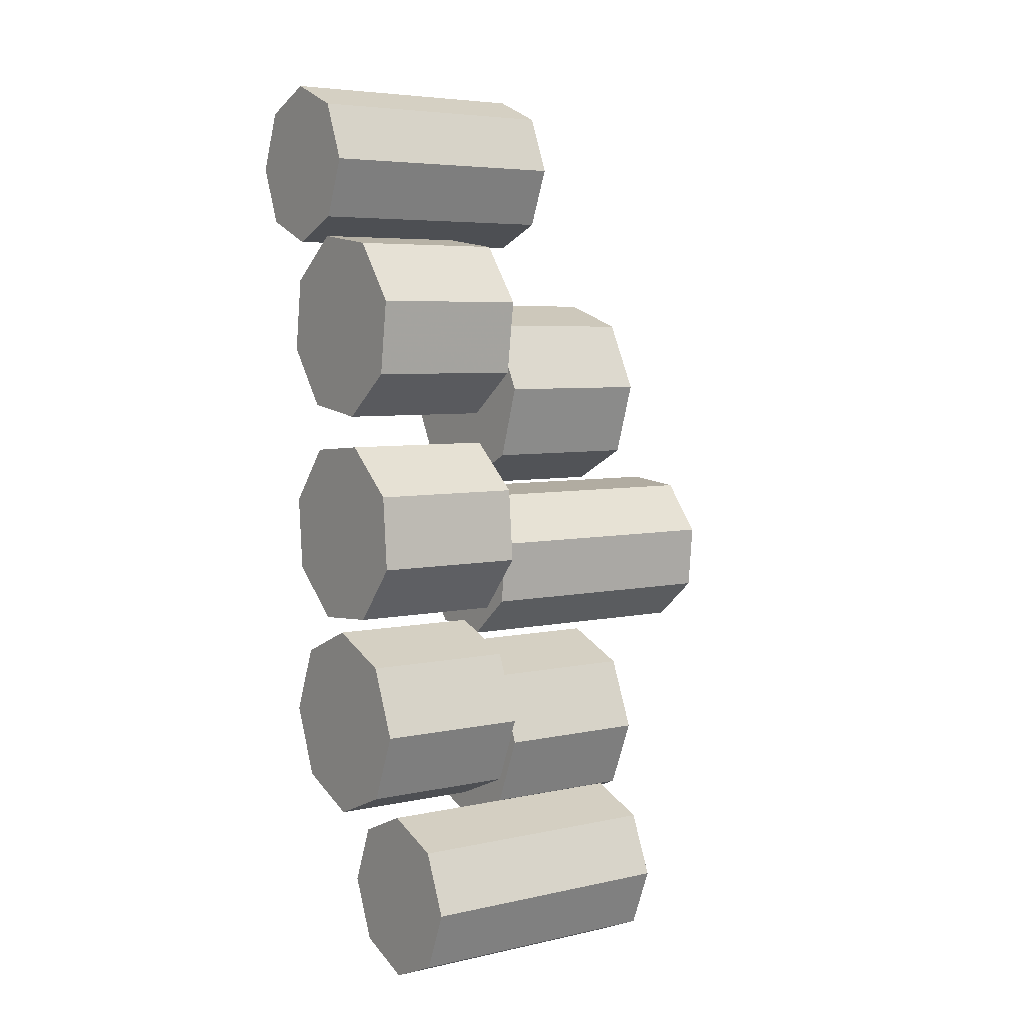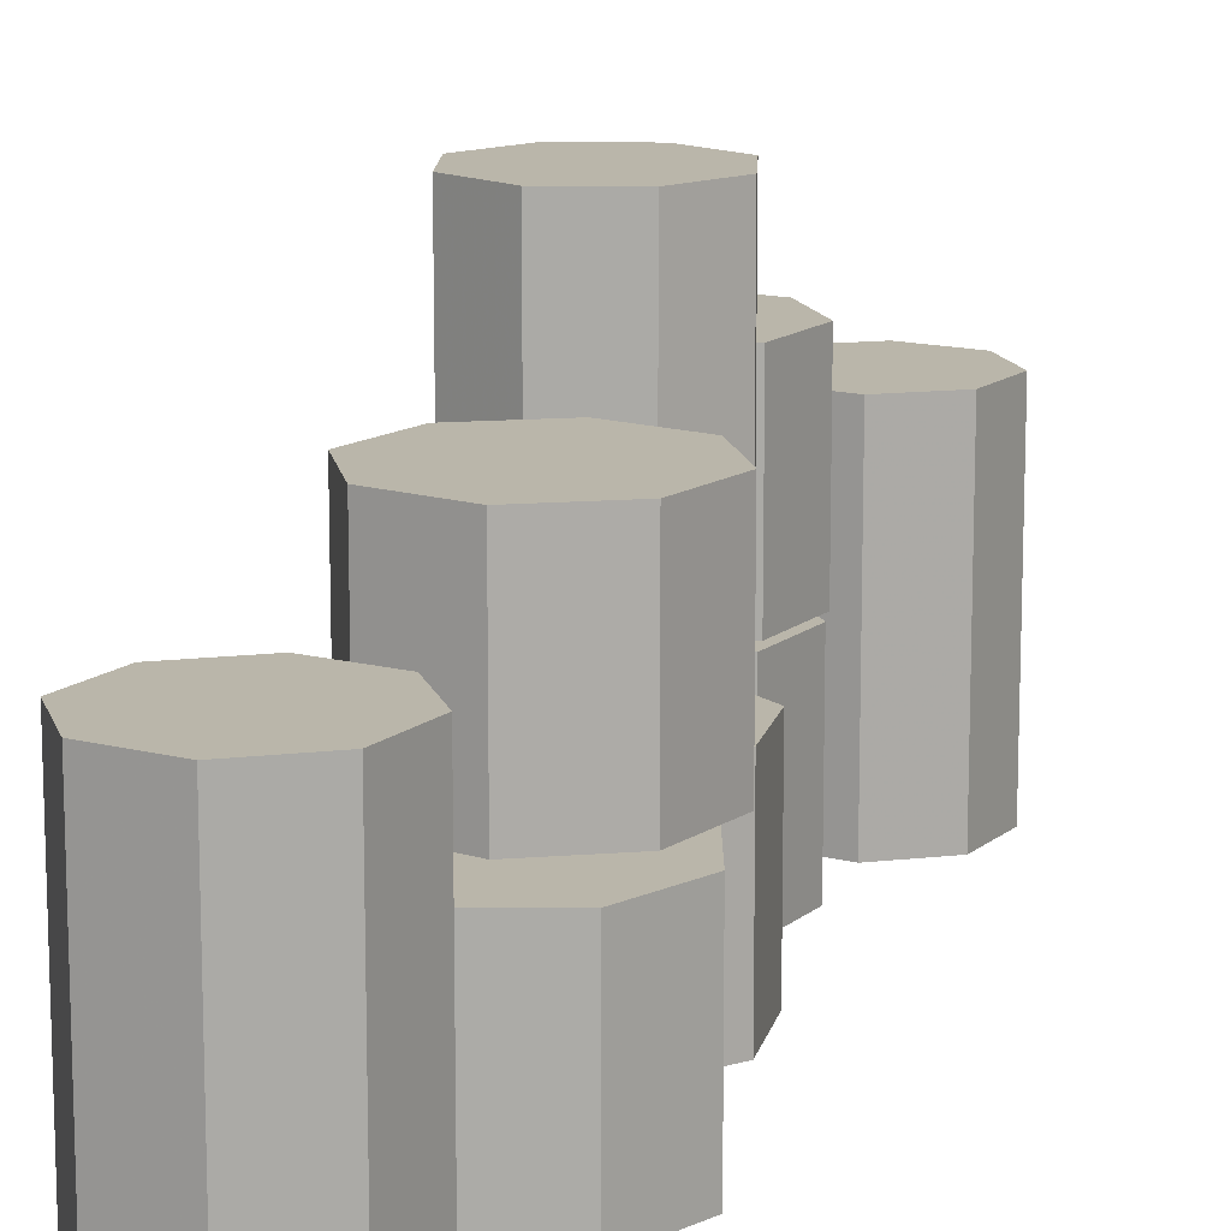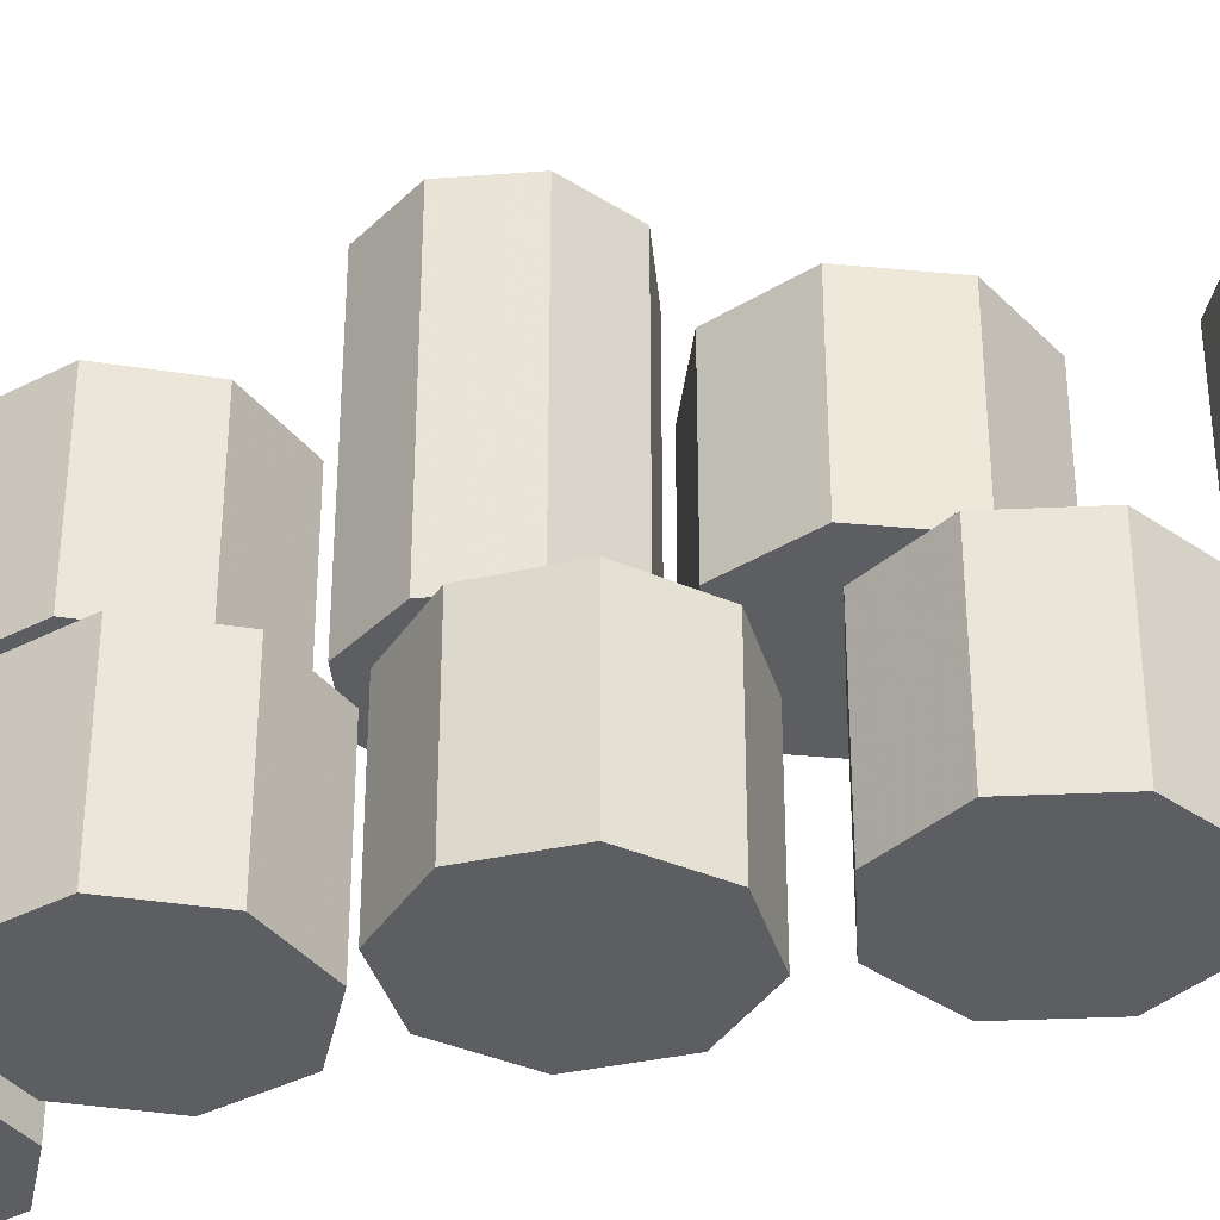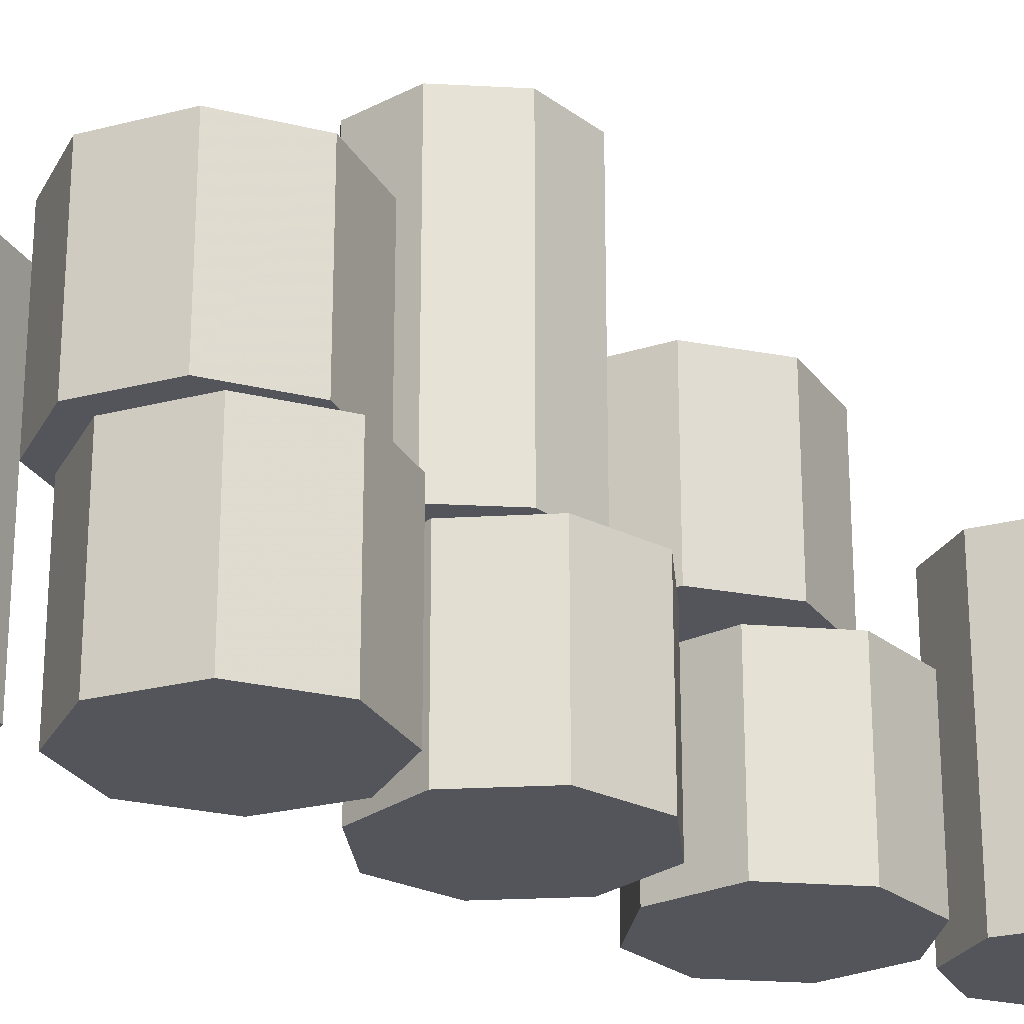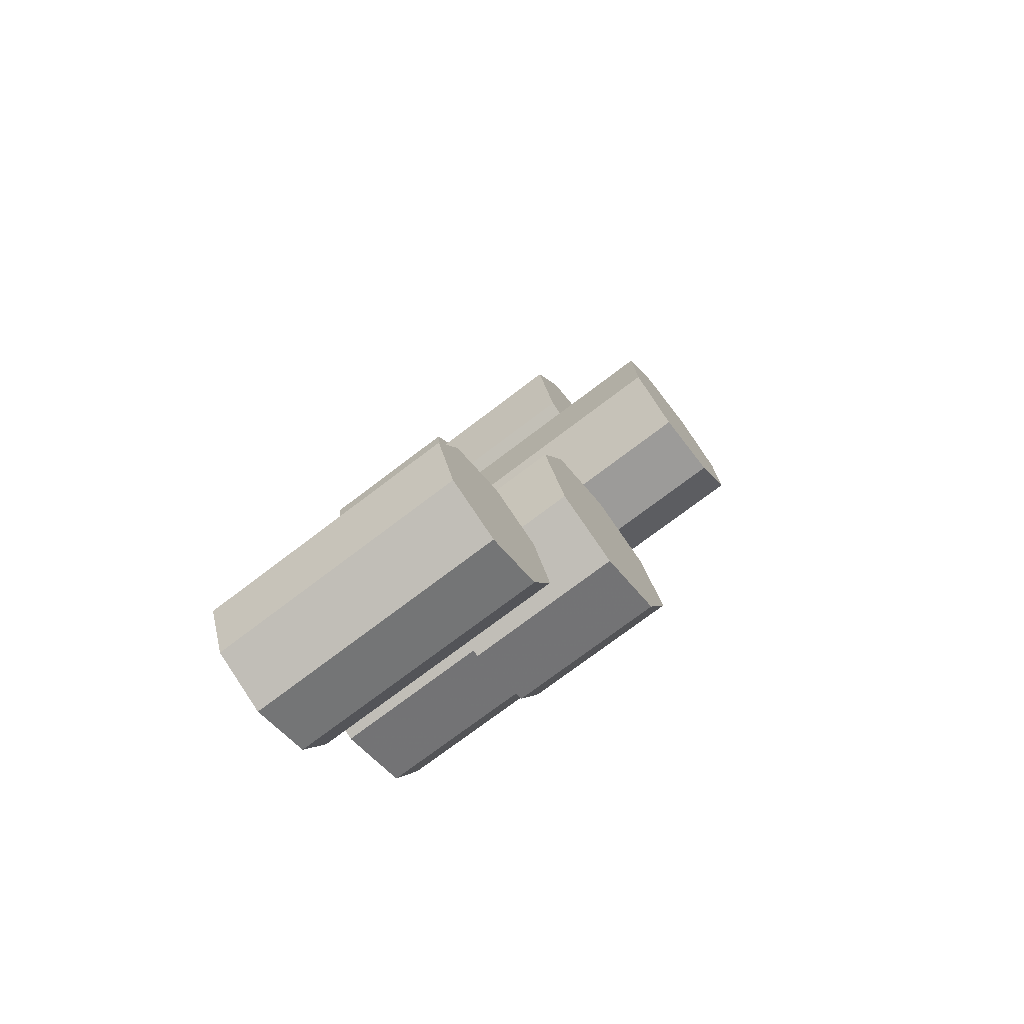
<metadata>
{"format":"obj","ext":"obj","renderer":"f3d","projection":"perspective","resolution":1024,"background":"white","views":[{"elev":5.4,"azim":55.1,"up":"+Z"},{"elev":13.8,"azim":7.8,"up":"+Y"},{"elev":-37.4,"azim":-78.9,"up":"+Y"},{"elev":-24.9,"azim":-134.5,"up":"+Y"},{"elev":-73.9,"azim":127.3,"up":"+Z"}]}
</metadata>
<code>
g Chap01_Prop_Can_01e
v 0.02044 -3.819e-09 0.06374
v -0.03062 0.1072 0.05952
v 0.02044 0.1072 0.06374
v -0.03062 -2.799e-09 0.05952
v -0.06374 0.1072 0.02044
v -0.06374 -1.397e-10 0.02044
v -0.05952 0.1072 -0.03062
v -0.05952 2.602e-09 -0.03062
v -0.02044 0.1072 -0.06374
v -0.02044 3.819e-09 -0.06374
v -0.03062 0.1072 0.05952
v -0.06374 0.1072 0.02044
v -0.05952 0.1072 -0.03062
v -0.02044 0.1072 -0.06374
v 0.02044 0.1072 0.06374
v -0.03062 -2.799e-09 0.05952
v -0.05952 2.602e-09 -0.03062
v -0.06374 -1.397e-10 0.02044
v -0.02044 3.819e-09 -0.06374
v 0.02044 -3.819e-09 0.06374
v 0.02044 -3.819e-09 0.06374
v 0.02044 0.1072 0.06374
v 0.05952 0.1072 0.03062
v 0.05952 -2.602e-09 0.03062
v 0.06374 0.1072 -0.02044
v 0.06374 1.397e-10 -0.02044
v 0.03062 0.1072 -0.05952
v 0.03062 2.799e-09 -0.05952
v -0.02044 0.1072 -0.06374
v -0.02044 3.819e-09 -0.06374
v 0.05952 0.1072 0.03062
v 0.03062 0.1072 -0.05952
v 0.06374 0.1072 -0.02044
v -0.02044 0.1072 -0.06374
v 0.02044 0.1072 0.06374
v 0.05952 -2.602e-09 0.03062
v 0.06374 1.397e-10 -0.02044
v 0.03062 2.799e-09 -0.05952
v -0.02044 3.819e-09 -0.06374
v 0.02044 -3.819e-09 0.06374
v 0.05096 0.1072 0.0558
v 0.06672 0.2144 0.1045
v 0.05096 0.2144 0.0558
v 0.06672 0.1072 0.1045
v 0.0434 0.2144 0.1502
v 0.0434 0.1072 0.1502
v -0.005341 0.2144 0.1659
v -0.005341 0.1072 0.1659
v -0.05096 0.2144 0.1426
v -0.05096 0.1072 0.1426
v 0.06672 0.2144 0.1045
v 0.0434 0.2144 0.1502
v -0.005341 0.2144 0.1659
v -0.05096 0.2144 0.1426
v 0.05096 0.2144 0.0558
v 0.06672 0.1072 0.1045
v -0.005341 0.1072 0.1659
v 0.0434 0.1072 0.1502
v -0.05096 0.1072 0.1426
v 0.05096 0.1072 0.0558
v 0.05096 0.1072 0.0558
v 0.05096 0.2144 0.0558
v 0.005341 0.2144 0.03248
v 0.005341 0.1072 0.03248
v -0.0434 0.2144 0.04825
v -0.0434 0.1072 0.04825
v -0.06672 0.2144 0.09386
v -0.06672 0.1072 0.09386
v -0.05096 0.2144 0.1426
v -0.05096 0.1072 0.1426
v 0.005341 0.2144 0.03248
v -0.06672 0.2144 0.09386
v -0.0434 0.2144 0.04825
v -0.05096 0.2144 0.1426
v 0.05096 0.2144 0.0558
v 0.005341 0.1072 0.03248
v -0.0434 0.1072 0.04825
v -0.06672 0.1072 0.09386
v -0.05096 0.1072 0.1426
v 0.05096 0.1072 0.0558
v 0.02659 0.1072 0.02395
v -0.01664 0.2875 0.02808
v 0.02659 0.2875 0.02395
v -0.01664 0.1072 0.02808
v -0.05012 0.2875 0.000426
v -0.05012 0.1072 0.000426
v -0.05424 0.2875 -0.0428
v -0.05424 0.1072 -0.0428
v -0.02659 0.2875 -0.07628
v -0.02659 0.1072 -0.07628
v -0.01664 0.2875 0.02808
v -0.05012 0.2875 0.000426
v -0.05424 0.2875 -0.0428
v -0.02659 0.2875 -0.07628
v 0.02659 0.2875 0.02395
v -0.01664 0.1072 0.02808
v -0.05424 0.1072 -0.0428
v -0.05012 0.1072 0.000426
v -0.02659 0.1072 -0.07628
v 0.02659 0.1072 0.02395
v 0.02659 0.1072 0.02395
v 0.02659 0.2875 0.02395
v 0.05424 0.2875 -0.00953
v 0.05424 0.1072 -0.00953
v 0.05012 0.2875 -0.05276
v 0.05012 0.1072 -0.05276
v 0.01664 0.2875 -0.08041
v 0.01664 0.1072 -0.08041
v -0.02659 0.2875 -0.07628
v -0.02659 0.1072 -0.07628
v 0.05424 0.2875 -0.00953
v 0.01664 0.2875 -0.08041
v 0.05012 0.2875 -0.05276
v -0.02659 0.2875 -0.07628
v 0.02659 0.2875 0.02395
v 0.05424 0.1072 -0.00953
v 0.05012 0.1072 -0.05276
v 0.01664 0.1072 -0.08041
v -0.02659 0.1072 -0.07628
v 0.02659 0.1072 0.02395
v 0.06694 0.1072 -0.1558
v 0.04733 0.2144 -0.1085
v 0.06694 0.2144 -0.1558
v 0.04733 0.1072 -0.1085
v 1.85e-08 0.2144 -0.08889
v 9.69e-09 0.1072 -0.08889
v -0.04733 0.2144 -0.1085
v -0.04733 0.1072 -0.1085
v -0.06693 0.2144 -0.1558
v -0.06693 0.1072 -0.1558
v 0.04733 0.2144 -0.1085
v 1.85e-08 0.2144 -0.08889
v -0.04733 0.2144 -0.1085
v -0.06693 0.2144 -0.1558
v 0.06694 0.2144 -0.1558
v 0.04733 0.1072 -0.1085
v -0.04733 0.1072 -0.1085
v 9.69e-09 0.1072 -0.08889
v -0.06693 0.1072 -0.1558
v 0.06694 0.1072 -0.1558
v 0.06694 0.1072 -0.1558
v 0.06694 0.2144 -0.1558
v 0.04733 0.2144 -0.2032
v 0.04733 0.1072 -0.2032
v 4.126e-08 0.2144 -0.2228
v 3.483e-08 0.1072 -0.2228
v -0.04733 0.2144 -0.2032
v -0.04733 0.1072 -0.2032
v -0.06693 0.2144 -0.1558
v -0.06693 0.1072 -0.1558
v 0.04733 0.2144 -0.2032
v -0.04733 0.2144 -0.2032
v 4.126e-08 0.2144 -0.2228
v -0.06693 0.2144 -0.1558
v 0.06694 0.2144 -0.1558
v 0.04733 0.1072 -0.2032
v 3.483e-08 0.1072 -0.2228
v -0.04733 0.1072 -0.2032
v -0.06693 0.1072 -0.1558
v 0.06694 0.1072 -0.1558
v 0.07666 -8.212e-08 -0.3081
v 0.1166 0.1803 -0.2911
v 0.07666 0.1803 -0.3081
v 0.1166 -8.49e-08 -0.2911
v 0.1329 0.1803 -0.2508
v 0.1329 -8.458e-08 -0.2508
v 0.1159 0.1803 -0.2108
v 0.1159 -8.136e-08 -0.2108
v 0.07563 0.1803 -0.1946
v 0.07563 -7.712e-08 -0.1946
v 0.1166 0.1803 -0.2911
v 0.1329 0.1803 -0.2508
v 0.1159 0.1803 -0.2108
v 0.07563 0.1803 -0.1946
v 0.07666 0.1803 -0.3081
v 0.1166 -8.49e-08 -0.2911
v 0.1159 -8.136e-08 -0.2108
v 0.1329 -8.458e-08 -0.2508
v 0.07563 -7.712e-08 -0.1946
v 0.07666 -8.212e-08 -0.3081
v 0.07666 -8.212e-08 -0.3081
v 0.07666 0.1803 -0.3081
v 0.03639 0.1803 -0.2918
v 0.03639 -7.788e-08 -0.2918
v 0.01941 0.1803 -0.2518
v 0.01941 -7.466e-08 -0.2518
v 0.03566 0.1803 -0.2116
v 0.03566 -7.435e-08 -0.2116
v 0.07563 0.1803 -0.1946
v 0.07563 -7.712e-08 -0.1946
v 0.03639 0.1803 -0.2918
v 0.03566 0.1803 -0.2116
v 0.01941 0.1803 -0.2518
v 0.07563 0.1803 -0.1946
v 0.07666 0.1803 -0.3081
v 0.03639 -7.788e-08 -0.2918
v 0.01941 -7.466e-08 -0.2518
v 0.03566 -7.435e-08 -0.2116
v 0.07563 -7.712e-08 -0.1946
v 0.07666 -8.212e-08 -0.3081
v 0.06694 -5.852e-09 -0.1396
v 0.04733 0.1072 -0.09229
v 0.06694 0.1072 -0.1396
v 0.04733 -6.207e-09 -0.09229
v 1.993e-08 0.1072 -0.07268
v 1.113e-08 -2.926e-09 -0.07268
v -0.04733 0.1072 -0.09229
v -0.04733 2.069e-09 -0.09229
v -0.06693 0.1072 -0.1396
v -0.06693 5.852e-09 -0.1396
v 0.04733 0.1072 -0.09229
v 1.993e-08 0.1072 -0.07268
v -0.04733 0.1072 -0.09229
v -0.06693 0.1072 -0.1396
v 0.06694 0.1072 -0.1396
v 0.04733 -6.207e-09 -0.09229
v -0.04733 2.069e-09 -0.09229
v 1.113e-08 -2.926e-09 -0.07268
v -0.06693 5.852e-09 -0.1396
v 0.06694 -5.852e-09 -0.1396
v 0.06694 -5.852e-09 -0.1396
v 0.06694 0.1072 -0.1396
v 0.04733 0.1072 -0.1869
v 0.04733 -2.069e-09 -0.1869
v 4.508e-08 0.1072 -0.2066
v 3.865e-08 2.926e-09 -0.2066
v -0.04733 0.1072 -0.1869
v -0.04733 6.207e-09 -0.1869
v -0.06693 0.1072 -0.1396
v -0.06693 5.852e-09 -0.1396
v 0.04733 0.1072 -0.1869
v -0.04733 0.1072 -0.1869
v 4.508e-08 0.1072 -0.2066
v -0.06693 0.1072 -0.1396
v 0.06694 0.1072 -0.1396
v 0.04733 -2.069e-09 -0.1869
v 3.865e-08 2.926e-09 -0.2066
v -0.04733 6.207e-09 -0.1869
v -0.06693 5.852e-09 -0.1396
v 0.06694 -5.852e-09 -0.1396
v 0.06475 -5.756e-09 0.1672
v 0.03381 0.1072 0.208
v 0.06475 0.1072 0.1672
v 0.03381 -5.615e-09 0.208
v -0.01695 0.1072 0.215
v -0.01695 -2.185e-09 0.215
v -0.05777 0.1072 0.1841
v -0.05777 2.525e-09 0.1841
v -0.06475 0.1072 0.1333
v -0.06475 5.756e-09 0.1333
v 0.03381 0.1072 0.208
v -0.01695 0.1072 0.215
v -0.05777 0.1072 0.1841
v -0.06475 0.1072 0.1333
v 0.06475 0.1072 0.1672
v 0.03381 -5.615e-09 0.208
v -0.05777 2.525e-09 0.1841
v -0.01695 -2.185e-09 0.215
v -0.06475 5.756e-09 0.1333
v 0.06475 -5.756e-09 0.1672
v 0.06475 -5.756e-09 0.1672
v 0.06475 0.1072 0.1672
v 0.05777 0.1072 0.1165
v 0.05777 -2.525e-09 0.1165
v 0.01695 0.1072 0.08552
v 0.01695 2.185e-09 0.08552
v -0.0338 0.1072 0.0925
v -0.0338 5.615e-09 0.0925
v -0.06475 0.1072 0.1333
v -0.06475 5.756e-09 0.1333
v 0.05777 0.1072 0.1165
v -0.0338 0.1072 0.0925
v 0.01695 0.1072 0.08552
v -0.06475 0.1072 0.1333
v 0.06475 0.1072 0.1672
v 0.05777 -2.525e-09 0.1165
v 0.01695 2.185e-09 0.08552
v -0.0338 5.615e-09 0.0925
v -0.06475 5.756e-09 0.1333
v 0.06475 -5.756e-09 0.1672
v 0.002143 -7.887e-08 0.269
v -0.01448 0.1803 0.3091
v 0.002143 0.1803 0.269
v -0.01448 -7.917e-08 0.3091
v -0.05459 0.1803 0.3257
v -0.05459 -7.639e-08 0.3257
v -0.09471 0.1803 0.3091
v -0.09471 -7.215e-08 0.3091
v -0.1113 0.1803 0.269
v -0.1113 -6.895e-08 0.269
v -0.01448 0.1803 0.3091
v -0.05459 0.1803 0.3257
v -0.09471 0.1803 0.3091
v -0.1113 0.1803 0.269
v 0.002143 0.1803 0.269
v -0.01448 -7.917e-08 0.3091
v -0.09471 -7.215e-08 0.3091
v -0.05459 -7.639e-08 0.3257
v -0.1113 -6.895e-08 0.269
v 0.002143 -7.887e-08 0.269
v 0.002143 -7.887e-08 0.269
v 0.002143 0.1803 0.269
v -0.01448 0.1803 0.2289
v -0.01448 -7.566e-08 0.2289
v -0.05459 0.1803 0.2123
v -0.05459 -7.143e-08 0.2123
v -0.09471 0.1803 0.2289
v -0.09471 -6.865e-08 0.2289
v -0.1113 0.1803 0.269
v -0.1113 -6.895e-08 0.269
v -0.01448 0.1803 0.2289
v -0.09471 0.1803 0.2289
v -0.05459 0.1803 0.2123
v -0.1113 0.1803 0.269
v 0.002143 0.1803 0.269
v -0.01448 -7.566e-08 0.2289
v -0.05459 -7.143e-08 0.2123
v -0.09471 -6.865e-08 0.2289
v -0.1113 -6.895e-08 0.269
v 0.002143 -7.887e-08 0.269
g Chap01_Prop_Can_01e_0
f 3 2 1
f 2 4 1
f 2 5 4
f 5 6 4
f 5 7 6
f 7 8 6
f 7 9 8
f 9 10 8
f 13 12 11
f 13 11 14
f 11 15 14
f 18 17 16
f 17 19 16
f 19 20 16
f 23 22 21
f 24 23 21
f 25 23 24
f 26 25 24
f 27 25 26
f 28 27 26
f 29 27 28
f 30 29 28
f 33 32 31
f 32 34 31
f 34 35 31
f 38 37 36
f 38 36 39
f 36 40 39
f 43 42 41
f 42 44 41
f 42 45 44
f 45 46 44
f 45 47 46
f 47 48 46
f 47 49 48
f 49 50 48
f 53 52 51
f 53 51 54
f 51 55 54
f 58 57 56
f 57 59 56
f 59 60 56
f 63 62 61
f 64 63 61
f 65 63 64
f 66 65 64
f 67 65 66
f 68 67 66
f 69 67 68
f 70 69 68
f 73 72 71
f 72 74 71
f 74 75 71
f 78 77 76
f 78 76 79
f 76 80 79
f 83 82 81
f 82 84 81
f 82 85 84
f 85 86 84
f 85 87 86
f 87 88 86
f 87 89 88
f 89 90 88
f 93 92 91
f 93 91 94
f 91 95 94
f 98 97 96
f 97 99 96
f 99 100 96
f 103 102 101
f 104 103 101
f 105 103 104
f 106 105 104
f 107 105 106
f 108 107 106
f 109 107 108
f 110 109 108
f 113 112 111
f 112 114 111
f 114 115 111
f 118 117 116
f 118 116 119
f 116 120 119
f 123 122 121
f 122 124 121
f 122 125 124
f 125 126 124
f 125 127 126
f 127 128 126
f 127 129 128
f 129 130 128
f 133 132 131
f 133 131 134
f 131 135 134
f 138 137 136
f 137 139 136
f 139 140 136
f 143 142 141
f 144 143 141
f 145 143 144
f 146 145 144
f 147 145 146
f 148 147 146
f 149 147 148
f 150 149 148
f 153 152 151
f 152 154 151
f 154 155 151
f 158 157 156
f 158 156 159
f 156 160 159
f 163 162 161
f 162 164 161
f 162 165 164
f 165 166 164
f 165 167 166
f 167 168 166
f 167 169 168
f 169 170 168
f 173 172 171
f 173 171 174
f 171 175 174
f 178 177 176
f 177 179 176
f 179 180 176
f 183 182 181
f 184 183 181
f 185 183 184
f 186 185 184
f 187 185 186
f 188 187 186
f 189 187 188
f 190 189 188
f 193 192 191
f 192 194 191
f 194 195 191
f 198 197 196
f 198 196 199
f 196 200 199
f 203 202 201
f 202 204 201
f 202 205 204
f 205 206 204
f 205 207 206
f 207 208 206
f 207 209 208
f 209 210 208
f 213 212 211
f 213 211 214
f 211 215 214
f 218 217 216
f 217 219 216
f 219 220 216
f 223 222 221
f 224 223 221
f 225 223 224
f 226 225 224
f 227 225 226
f 228 227 226
f 229 227 228
f 230 229 228
f 233 232 231
f 232 234 231
f 234 235 231
f 238 237 236
f 238 236 239
f 236 240 239
f 243 242 241
f 242 244 241
f 242 245 244
f 245 246 244
f 245 247 246
f 247 248 246
f 247 249 248
f 249 250 248
f 253 252 251
f 253 251 254
f 251 255 254
f 258 257 256
f 257 259 256
f 259 260 256
f 263 262 261
f 264 263 261
f 265 263 264
f 266 265 264
f 267 265 266
f 268 267 266
f 269 267 268
f 270 269 268
f 273 272 271
f 272 274 271
f 274 275 271
f 278 277 276
f 278 276 279
f 276 280 279
f 283 282 281
f 282 284 281
f 282 285 284
f 285 286 284
f 285 287 286
f 287 288 286
f 287 289 288
f 289 290 288
f 293 292 291
f 293 291 294
f 291 295 294
f 298 297 296
f 297 299 296
f 299 300 296
f 303 302 301
f 304 303 301
f 305 303 304
f 306 305 304
f 307 305 306
f 308 307 306
f 309 307 308
f 310 309 308
f 313 312 311
f 312 314 311
f 314 315 311
f 318 317 316
f 318 316 319
f 316 320 319

</code>
